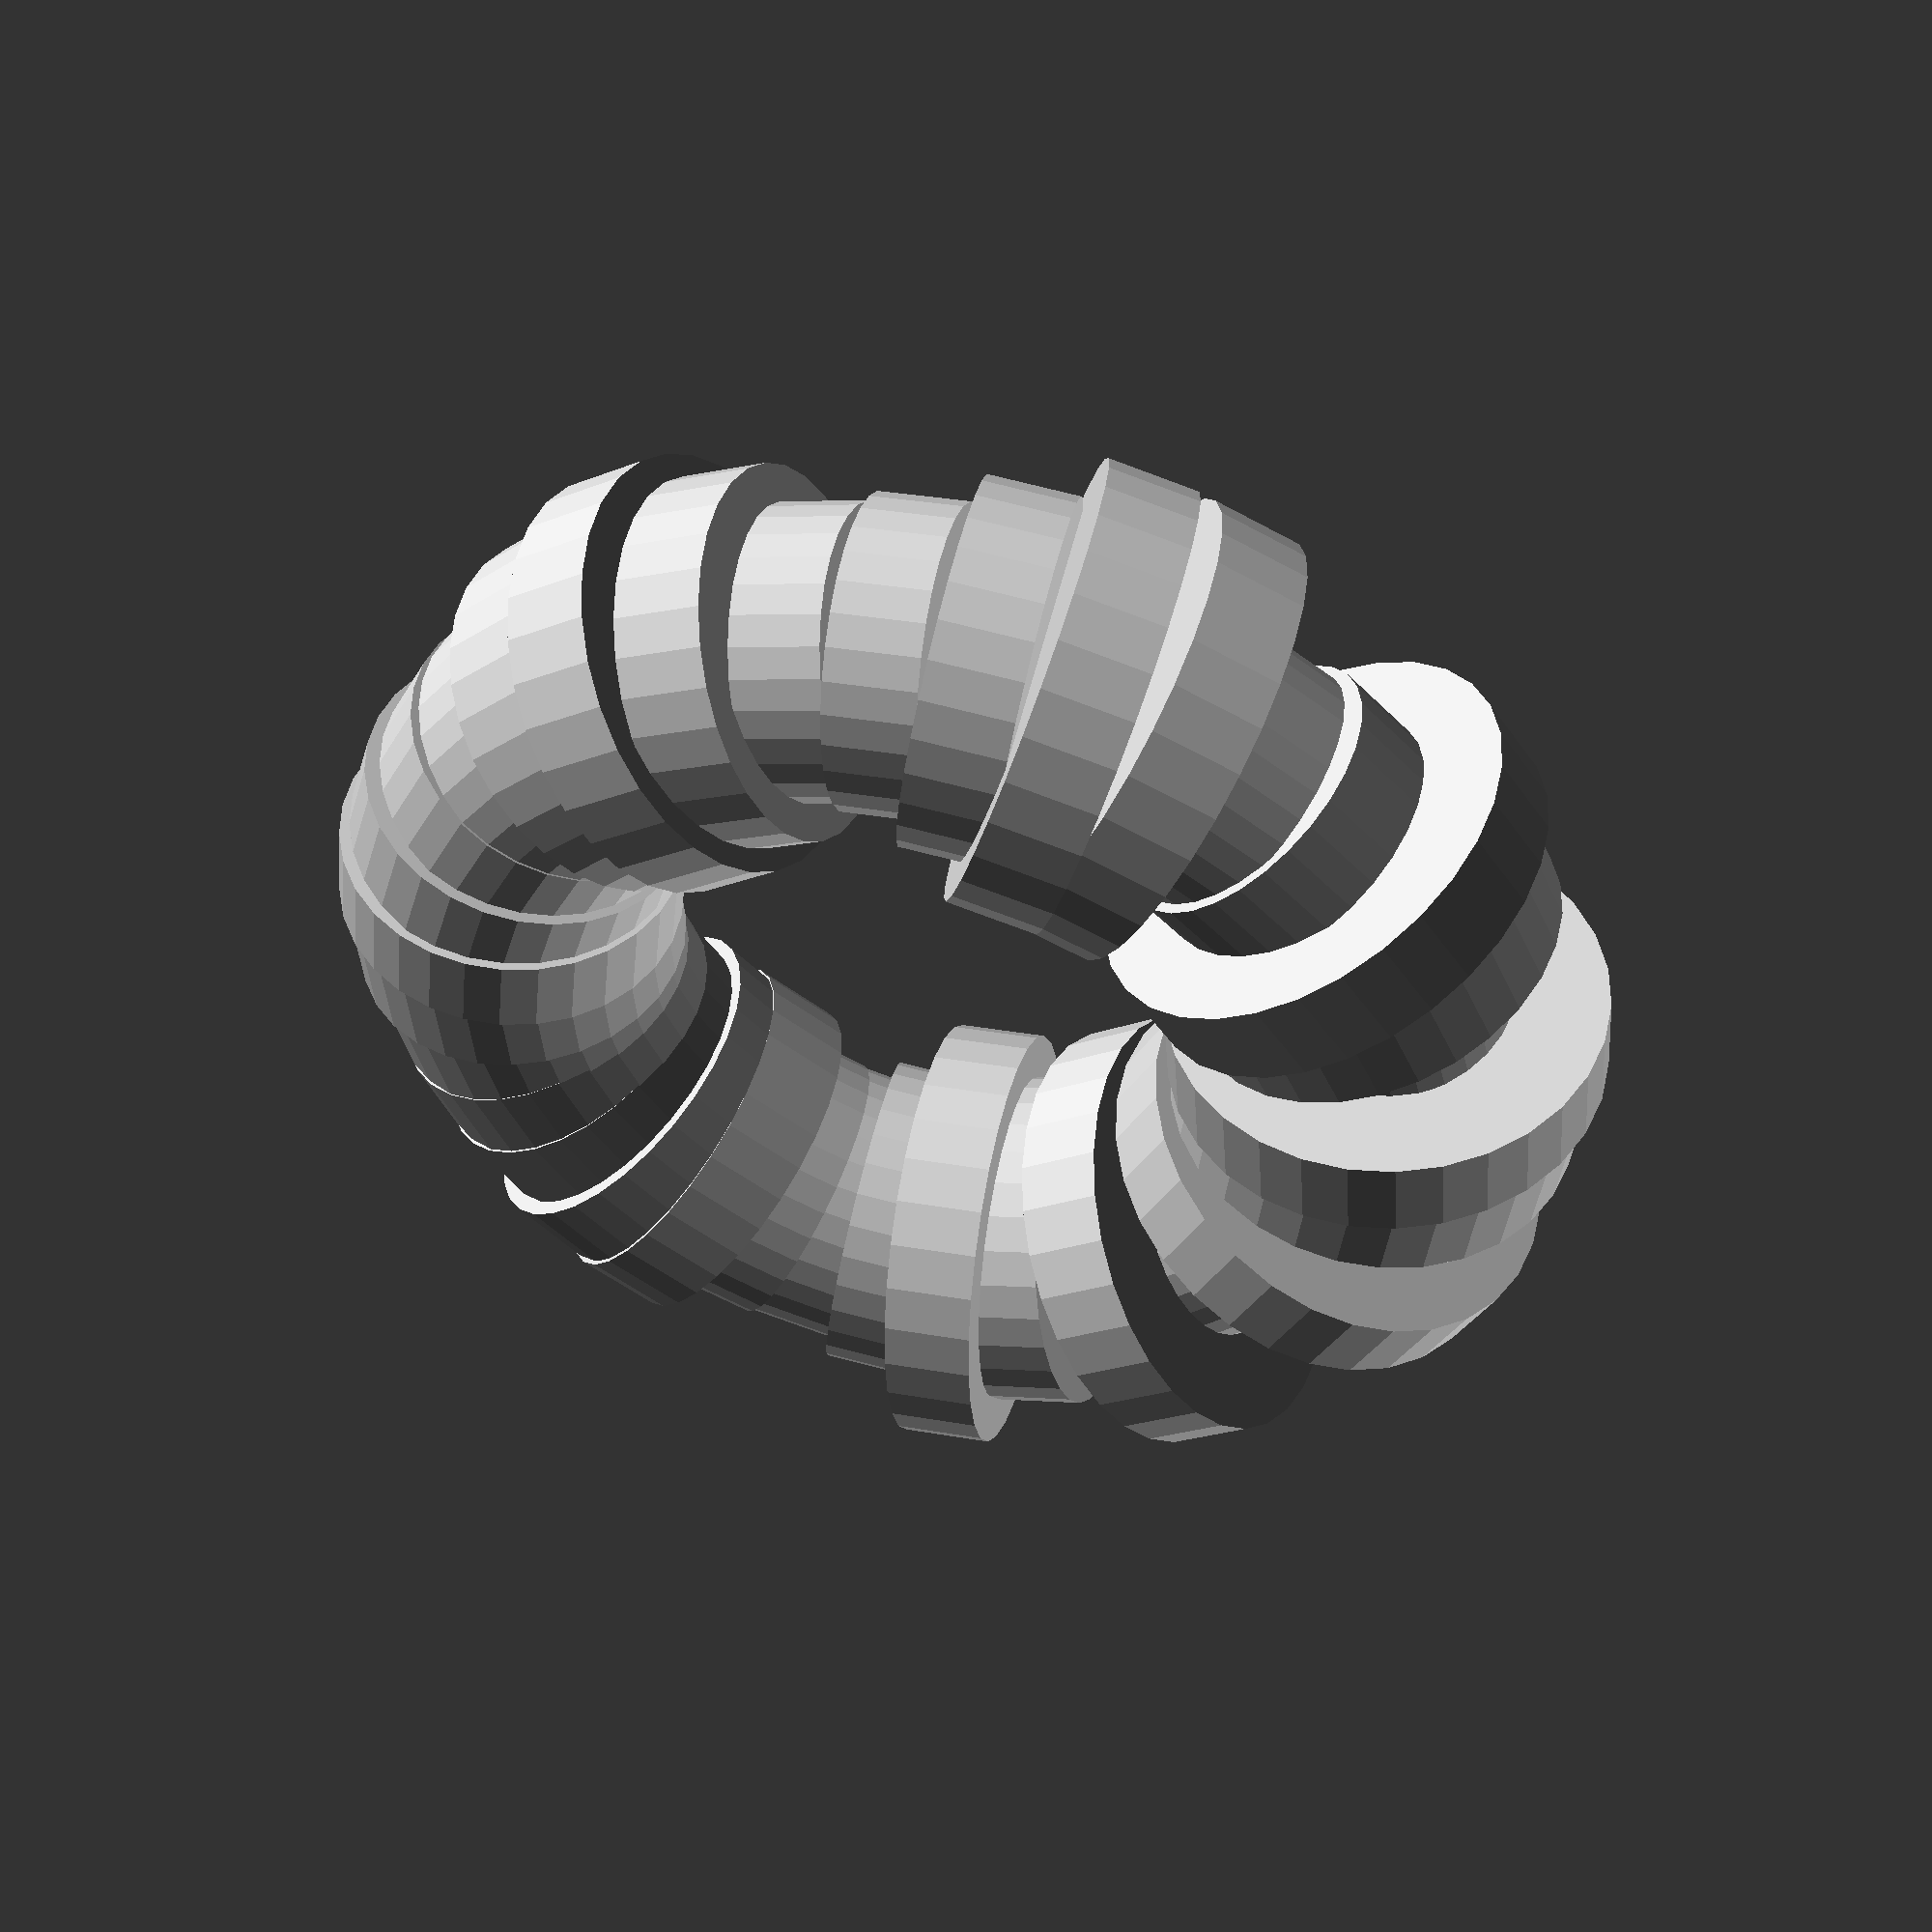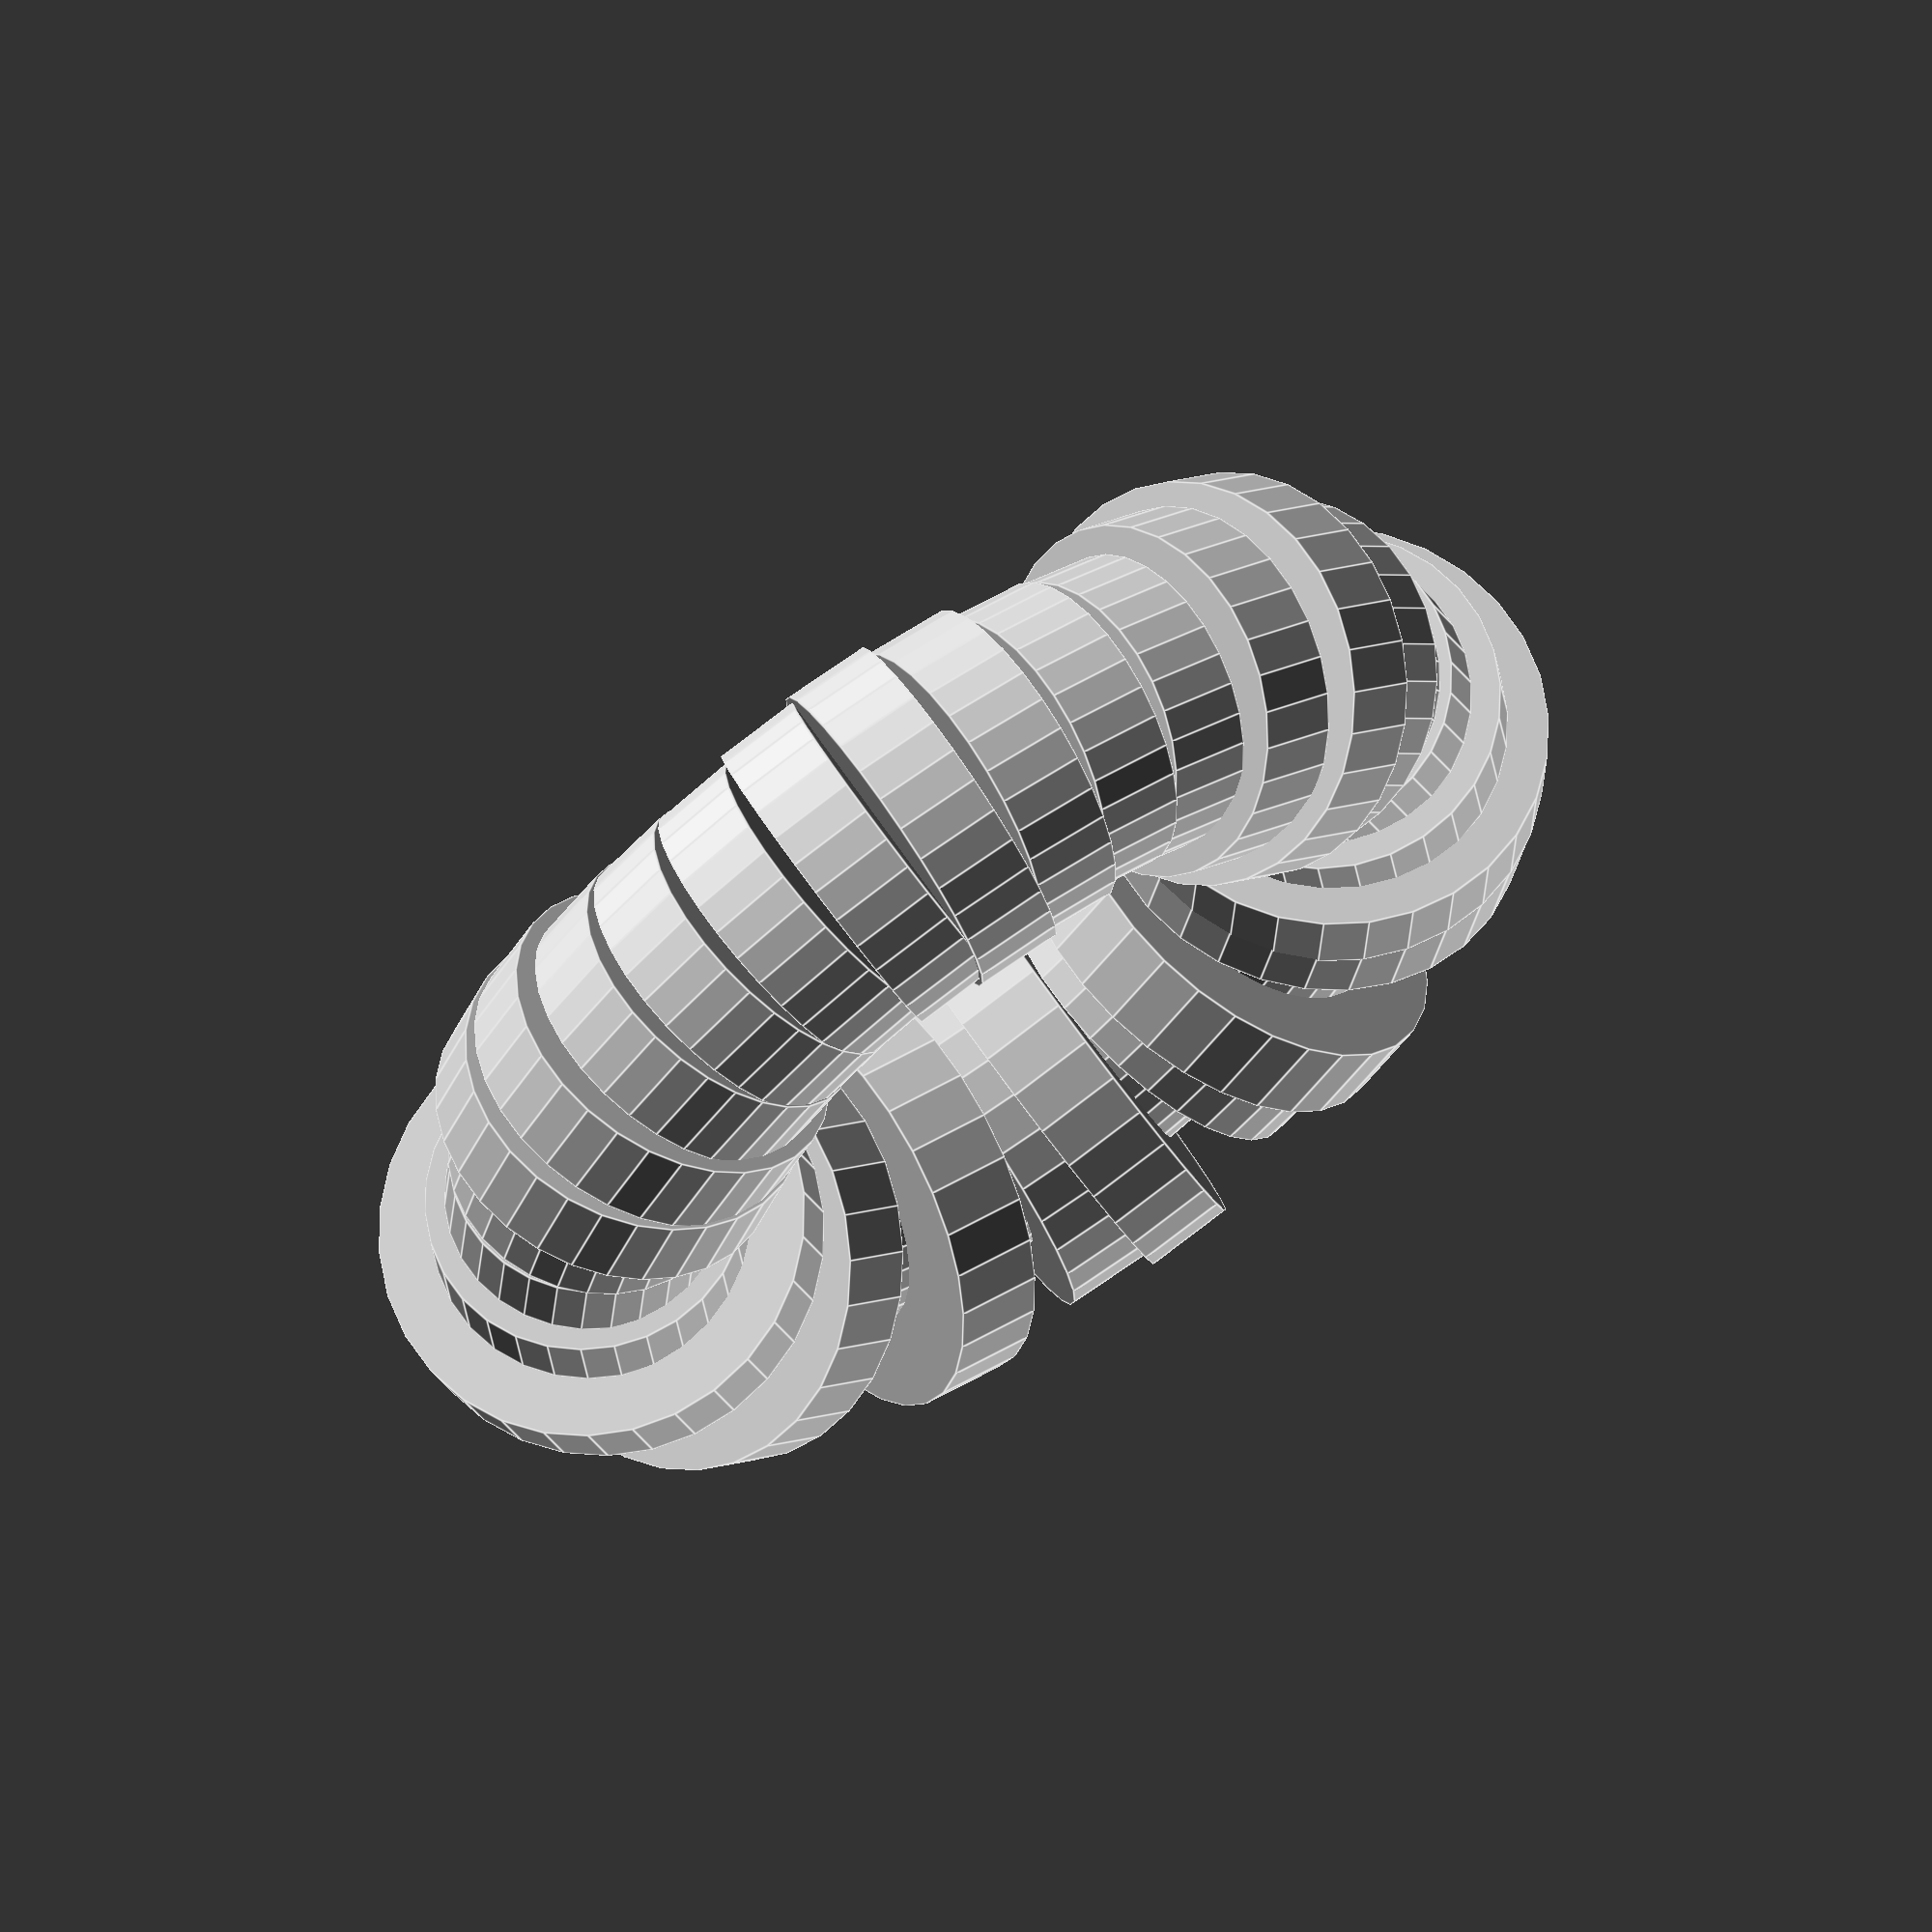
<openscad>
translate(v = [0, 0, 0]) {
	union() {
		translate(v = [0, 100.0000000000, 0.0000000000]) {
			rotate(a = 0.0000000000, v = [1, 0, 0]) {
				cylinder(h = 20.0000000000, r = 36.1920641476, center = true);
			}
		}
		translate(v = [0, 98.4807753012, 17.3648177667]) {
			rotate(a = 10.0000000000, v = [1, 0, 0]) {
				cylinder(h = 20.0000000000, r = 35.7253536863, center = true);
			}
		}
		translate(v = [0, 93.9692620786, 34.2020143326]) {
			rotate(a = 20.0000000000, v = [1, 0, 0]) {
				cylinder(h = 20.0000000000, r = 35.5201688182, center = true);
			}
		}
		translate(v = [0, 86.6025403784, 50.0000000000]) {
			rotate(a = 30.0000000000, v = [1, 0, 0]) {
				cylinder(h = 20.0000000000, r = 37.4162145060, center = true);
			}
		}
		translate(v = [0, 76.6044443119, 64.2787609687]) {
			rotate(a = 40.0000000000, v = [1, 0, 0]) {
				cylinder(h = 20.0000000000, r = 38.8870476259, center = true);
			}
		}
		translate(v = [0, 64.2787609687, 76.6044443119]) {
			rotate(a = 50.0000000000, v = [1, 0, 0]) {
				cylinder(h = 20.0000000000, r = 36.9545337678, center = true);
			}
		}
		translate(v = [0, 50.0000000000, 86.6025403784]) {
			rotate(a = 60.0000000000, v = [1, 0, 0]) {
				cylinder(h = 20.0000000000, r = 34.4345086035, center = true);
			}
		}
		translate(v = [0, 34.2020143326, 93.9692620786]) {
			rotate(a = 70.0000000000, v = [1, 0, 0]) {
				cylinder(h = 20.0000000000, r = 33.9714066240, center = true);
			}
		}
		translate(v = [0, 17.3648177667, 98.4807753012]) {
			rotate(a = 80.0000000000, v = [1, 0, 0]) {
				cylinder(h = 20.0000000000, r = 40.3246534410, center = true);
			}
		}
		translate(v = [0, 0.0000000000, 100.0000000000]) {
			rotate(a = 90.0000000000, v = [1, 0, 0]) {
				cylinder(h = 20.0000000000, r = 45.5074733250, center = true);
			}
		}
		translate(v = [0, -17.3648177667, 98.4807753012]) {
			rotate(a = 100.0000000000, v = [1, 0, 0]) {
				cylinder(h = 20.0000000000, r = 39.9956720441, center = true);
			}
		}
		translate(v = [0, -34.2020143326, 93.9692620786]) {
			rotate(a = 110.0000000000, v = [1, 0, 0]) {
				cylinder(h = 20.0000000000, r = 31.6484756799, center = true);
			}
		}
		translate(v = [0, -50.0000000000, 86.6025403784]) {
			rotate(a = 120.0000000000, v = [1, 0, 0]) {
				cylinder(h = 20.0000000000, r = 33.6421713813, center = true);
			}
		}
		translate(v = [0, -64.2787609687, 76.6044443119]) {
			rotate(a = 130.0000000000, v = [1, 0, 0]) {
				cylinder(h = 20.0000000000, r = 39.7654080305, center = true);
			}
		}
		translate(v = [0, -76.6044443119, 64.2787609687]) {
			rotate(a = 140.0000000000, v = [1, 0, 0]) {
				cylinder(h = 20.0000000000, r = 48.9270731261, center = true);
			}
		}
		translate(v = [0, -86.6025403784, 50.0000000000]) {
			rotate(a = 150.0000000000, v = [1, 0, 0]) {
				cylinder(h = 20.0000000000, r = 48.5905320305, center = true);
			}
		}
		translate(v = [0, -93.9692620786, 34.2020143326]) {
			rotate(a = 160.0000000000, v = [1, 0, 0]) {
				cylinder(h = 20.0000000000, r = 29.6599311026, center = true);
			}
		}
		translate(v = [0, -98.4807753012, 17.3648177667]) {
			rotate(a = 170.0000000000, v = [1, 0, 0]) {
				cylinder(h = 20.0000000000, r = 32.1156669590, center = true);
			}
		}
		translate(v = [0, -100.0000000000, 0.0000000000]) {
			rotate(a = 180.0000000000, v = [1, 0, 0]) {
				cylinder(h = 20.0000000000, r = 48.7682396616, center = true);
			}
		}
		translate(v = [0, -98.4807753012, -17.3648177667]) {
			rotate(a = 190.0000000000, v = [1, 0, 0]) {
				cylinder(h = 20.0000000000, r = 42.6114111133, center = true);
			}
		}
		translate(v = [0, -93.9692620786, -34.2020143326]) {
			rotate(a = 200.0000000000, v = [1, 0, 0]) {
				cylinder(h = 20.0000000000, r = 28.2828804679, center = true);
			}
		}
		translate(v = [0, -86.6025403784, -50.0000000000]) {
			rotate(a = 210.0000000000, v = [1, 0, 0]) {
				cylinder(h = 20.0000000000, r = 48.7238349953, center = true);
			}
		}
		translate(v = [0, -76.6044443119, -64.2787609687]) {
			rotate(a = 220.0000000000, v = [1, 0, 0]) {
				cylinder(h = 20.0000000000, r = 45.8909892640, center = true);
			}
		}
		translate(v = [0, -64.2787609687, -76.6044443119]) {
			rotate(a = 230.0000000000, v = [1, 0, 0]) {
				cylinder(h = 20.0000000000, r = 29.2496733080, center = true);
			}
		}
		translate(v = [0, -50.0000000000, -86.6025403784]) {
			rotate(a = 240.0000000000, v = [1, 0, 0]) {
				cylinder(h = 20.0000000000, r = 49.6505316933, center = true);
			}
		}
		translate(v = [0, -34.2020143326, -93.9692620786]) {
			rotate(a = 250.0000000000, v = [1, 0, 0]) {
				cylinder(h = 20.0000000000, r = 29.2505642136, center = true);
			}
		}
		translate(v = [0, -17.3648177667, -98.4807753012]) {
			rotate(a = 260.0000000000, v = [1, 0, 0]) {
				cylinder(h = 20.0000000000, r = 27.2175074853, center = true);
			}
		}
		translate(v = [0, -0.0000000000, -100.0000000000]) {
			rotate(a = 270.0000000000, v = [1, 0, 0]) {
				cylinder(h = 20.0000000000, r = 49.2340026183, center = true);
			}
		}
		translate(v = [0, 17.3648177667, -98.4807753012]) {
			rotate(a = 280.0000000000, v = [1, 0, 0]) {
				cylinder(h = 20.0000000000, r = 29.2823103735, center = true);
			}
		}
		translate(v = [0, 34.2020143326, -93.9692620786]) {
			rotate(a = 290.0000000000, v = [1, 0, 0]) {
				cylinder(h = 20.0000000000, r = 38.5631158774, center = true);
			}
		}
		translate(v = [0, 50.0000000000, -86.6025403784]) {
			rotate(a = 300.0000000000, v = [1, 0, 0]) {
				cylinder(h = 20.0000000000, r = 48.8953449607, center = true);
			}
		}
		translate(v = [0, 64.2787609687, -76.6044443119]) {
			rotate(a = 310.0000000000, v = [1, 0, 0]) {
				cylinder(h = 20.0000000000, r = 36.1765099460, center = true);
			}
		}
		translate(v = [0, 76.6044443119, -64.2787609687]) {
			rotate(a = 320.0000000000, v = [1, 0, 0]) {
				cylinder(h = 20.0000000000, r = 31.7374380037, center = true);
			}
		}
		translate(v = [0, 86.6025403784, -50.0000000000]) {
			rotate(a = 330.0000000000, v = [1, 0, 0]) {
				cylinder(h = 20.0000000000, r = 32.4970516826, center = true);
			}
		}
		translate(v = [0, 93.9692620786, -34.2020143326]) {
			rotate(a = 340.0000000000, v = [1, 0, 0]) {
				cylinder(h = 20.0000000000, r = 40.4934190573, center = true);
			}
		}
		translate(v = [0, 98.4807753012, -17.3648177667]) {
			rotate(a = 350.0000000000, v = [1, 0, 0]) {
				cylinder(h = 20.0000000000, r = 39.6444306920, center = true);
			}
		}
	}
}
</openscad>
<views>
elev=227.6 azim=105.5 roll=146.8 proj=p view=wireframe
elev=231.0 azim=46.6 roll=215.3 proj=o view=edges
</views>
